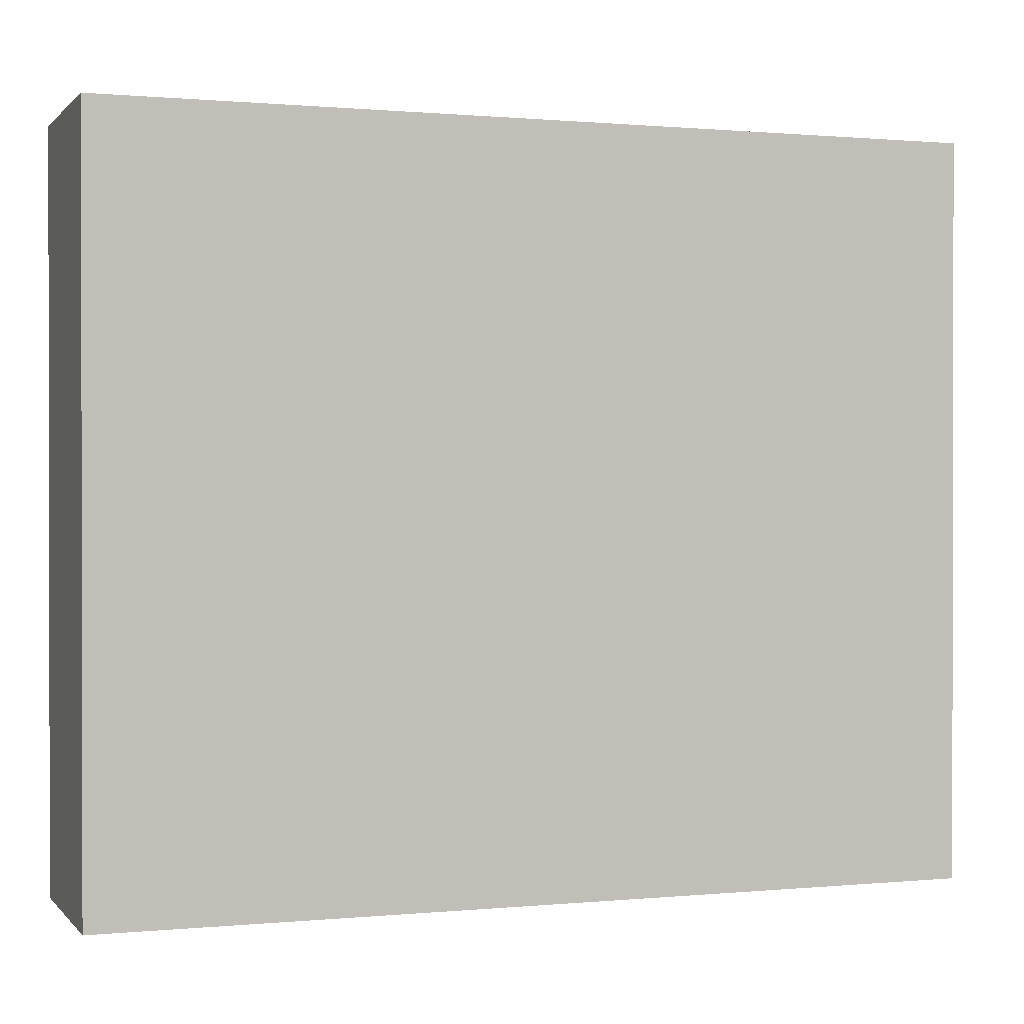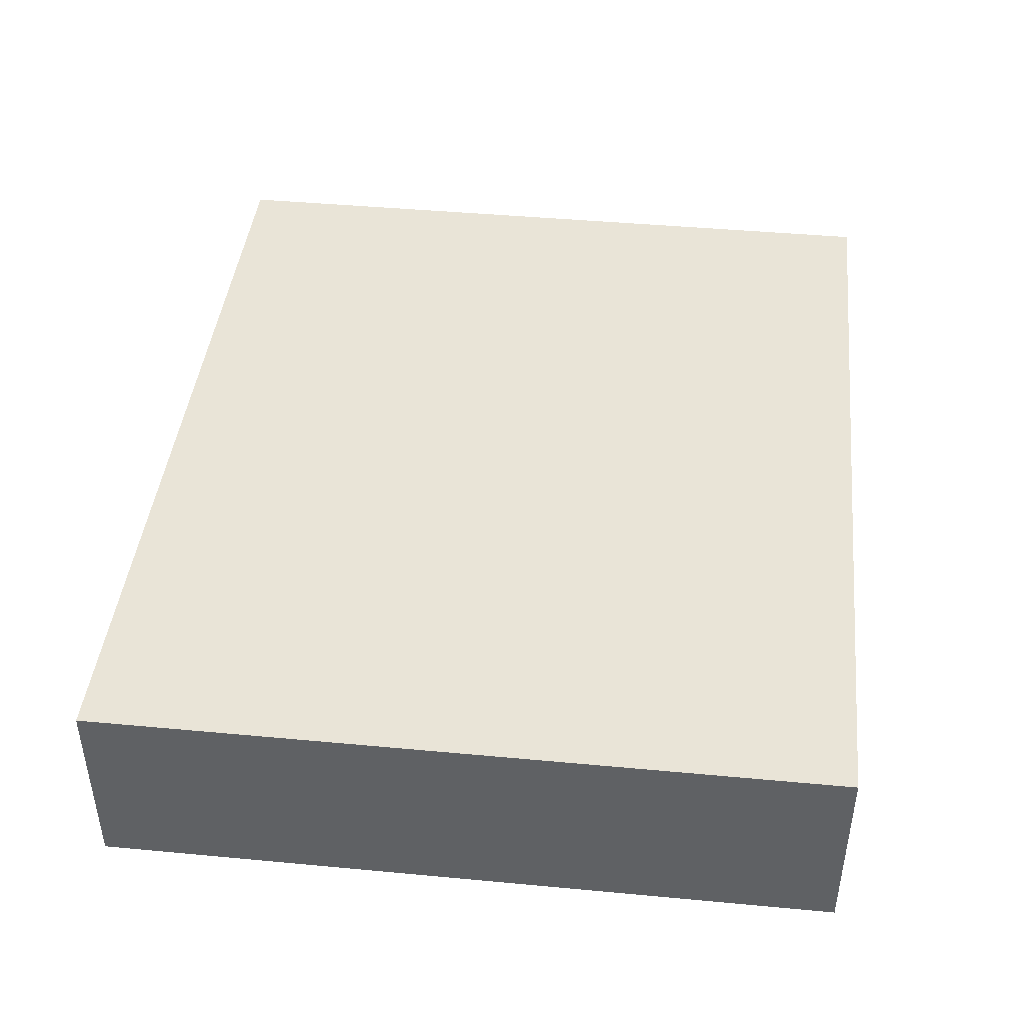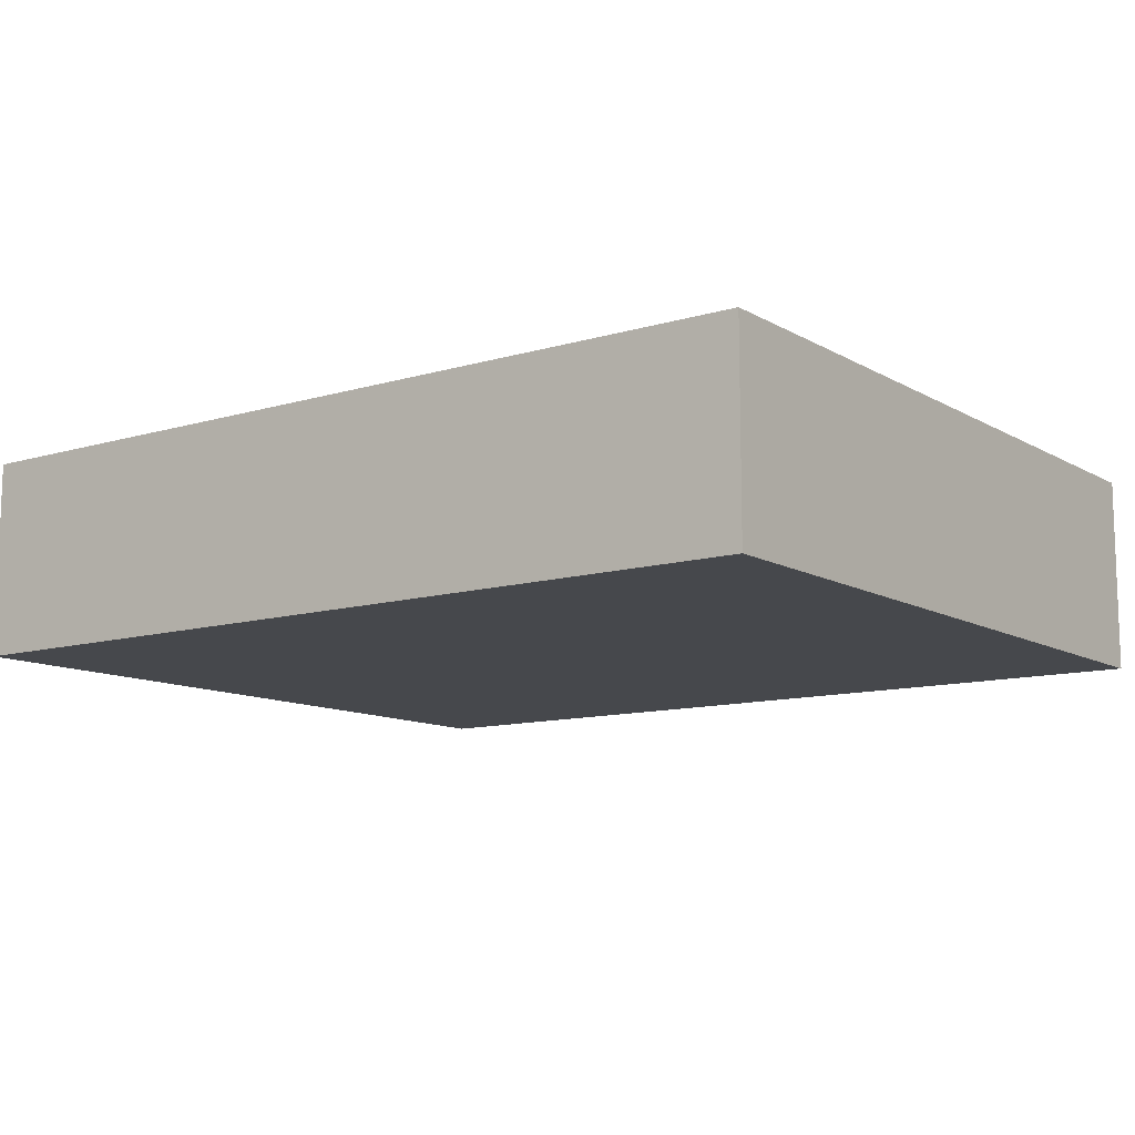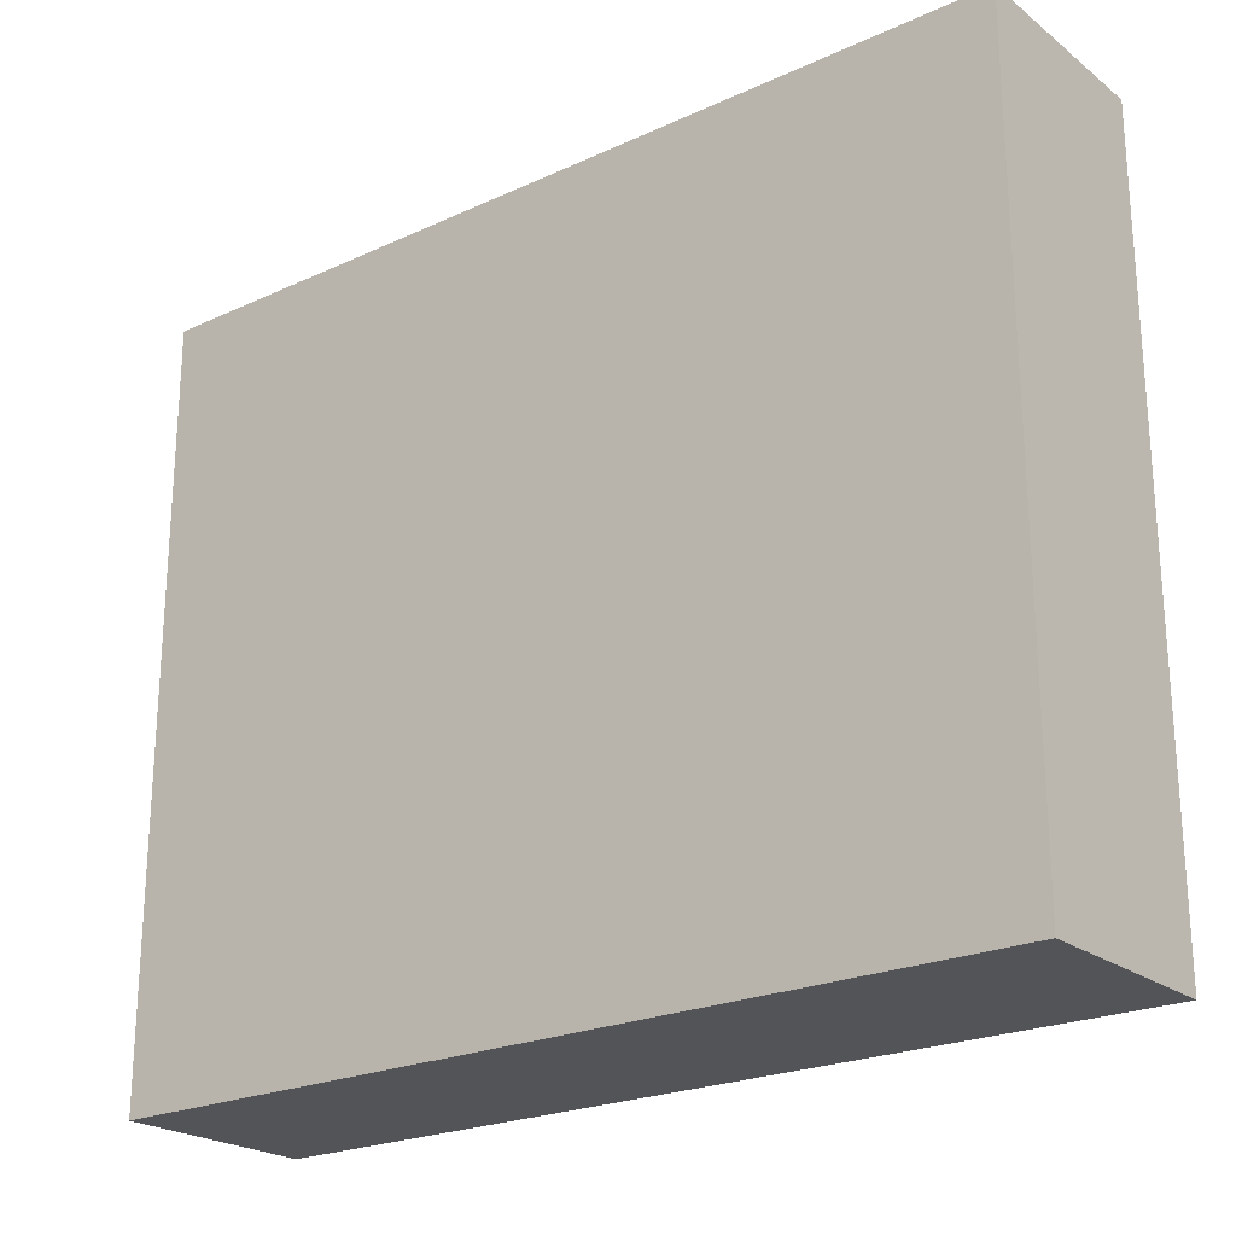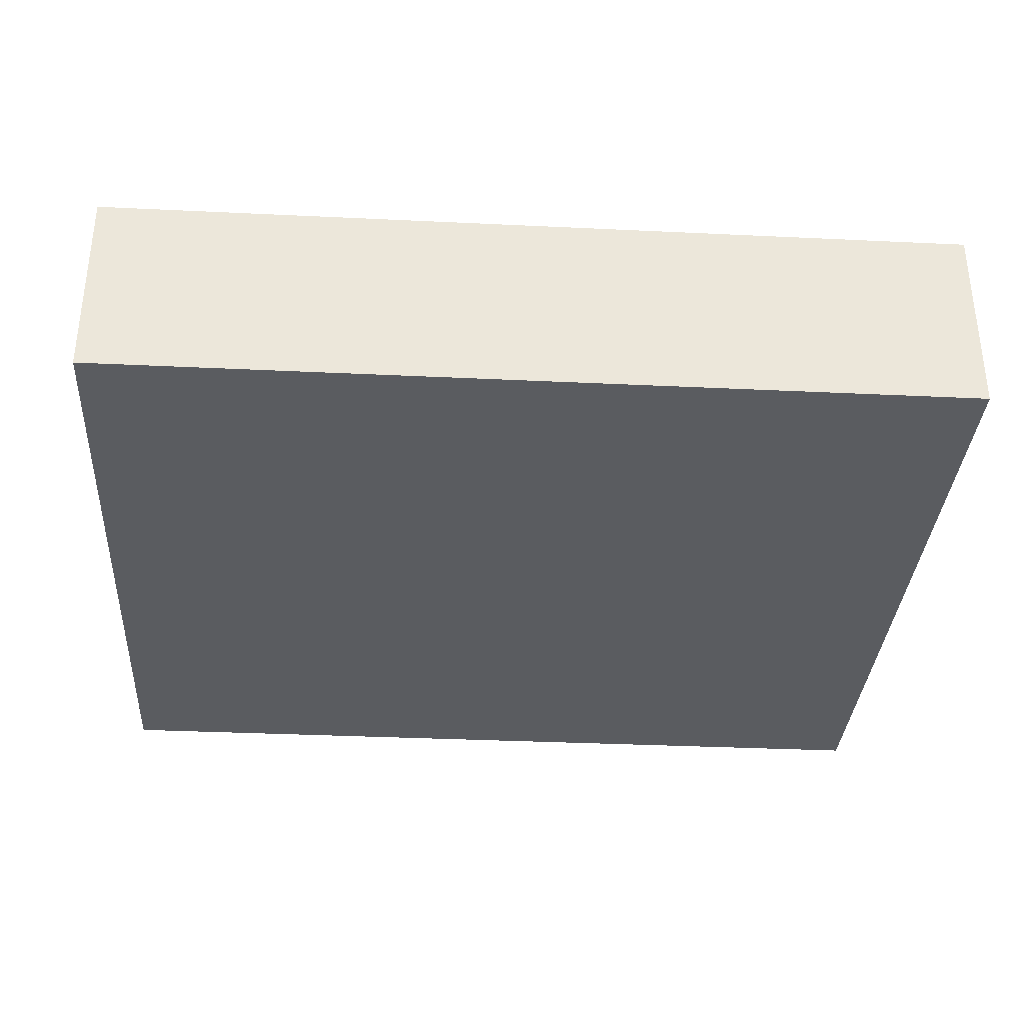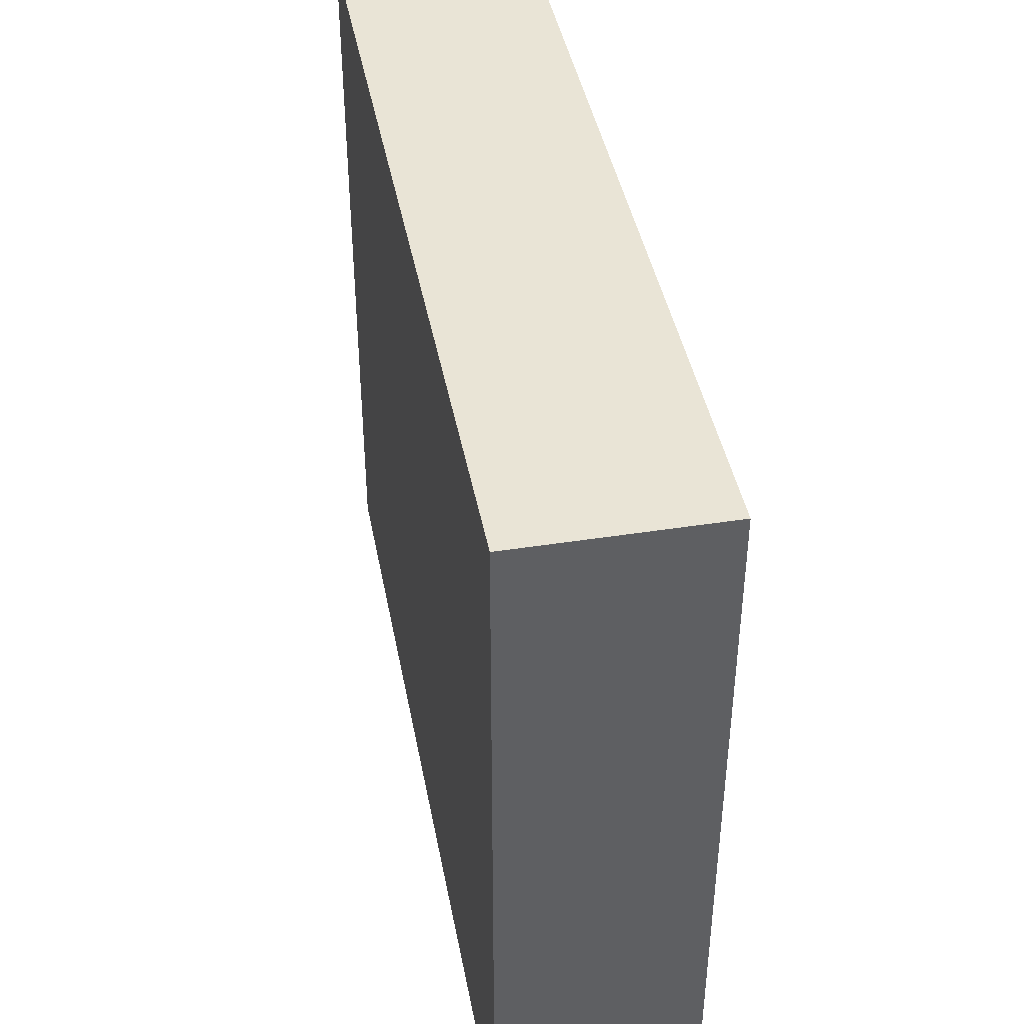
<metadata>
{"format":"obj","ext":"obj","renderer":"f3d","projection":"perspective","resolution":1024,"background":"white","views":[{"elev":0.6,"azim":160.3,"up":"+Z"},{"elev":43.4,"azim":96.3,"up":"+Y"},{"elev":-11.1,"azim":36.2,"up":"+Y"},{"elev":-22.8,"azim":38.1,"up":"+Z"},{"elev":-33.9,"azim":-3.7,"up":"+Y"},{"elev":42.5,"azim":-100.6,"up":"+Z"}]}
</metadata>
<code>
v -19.65 0.9714 16.66
v 19.65 0.9714 16.66
v -19.65 9.81 16.66
v 19.65 9.81 16.66
v -19.65 9.81 -16.66
v 19.65 9.81 -16.66
v -19.65 0.9714 -16.66
v 19.65 0.9714 -16.66
f 8 7 5 6
f 1 7 8 2
f 2 8 6 4
f 7 1 3 5
f 1 2 4 3
f 6 5 3 4

</code>
